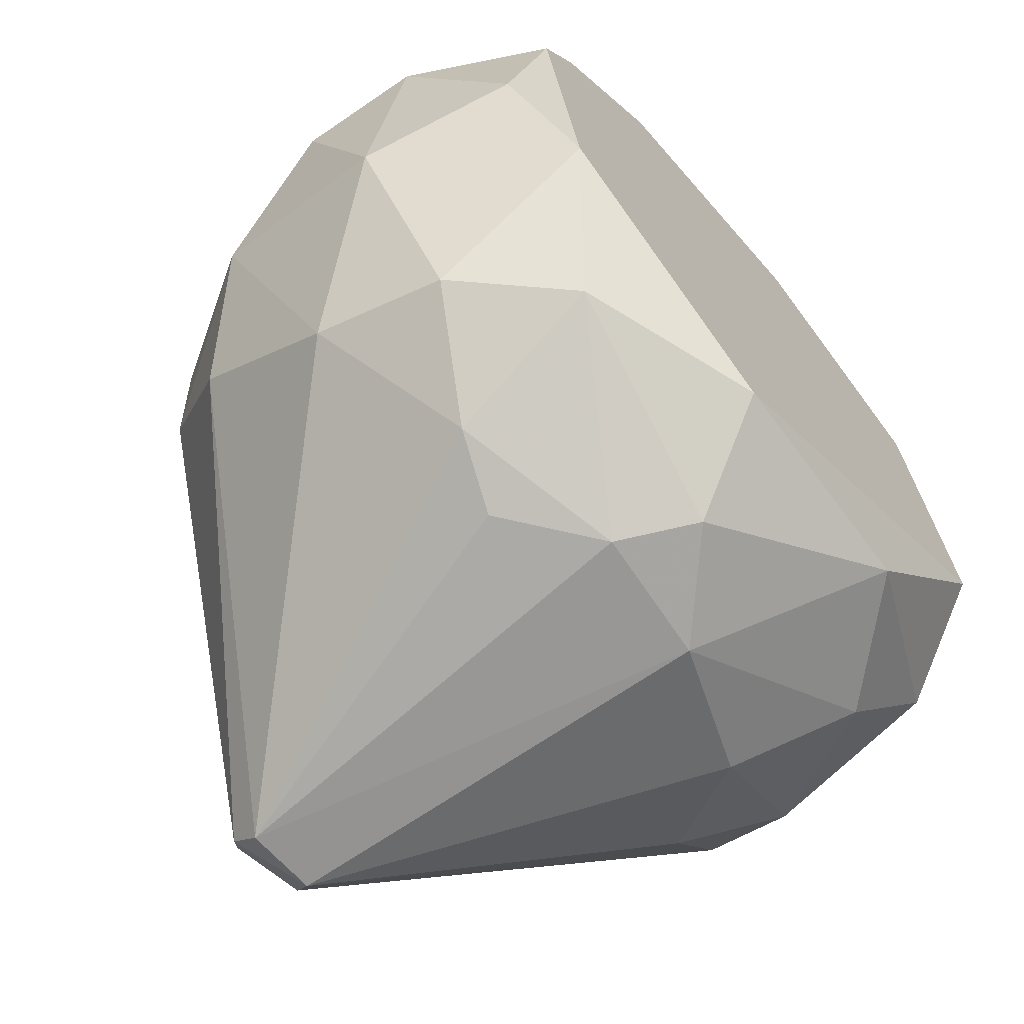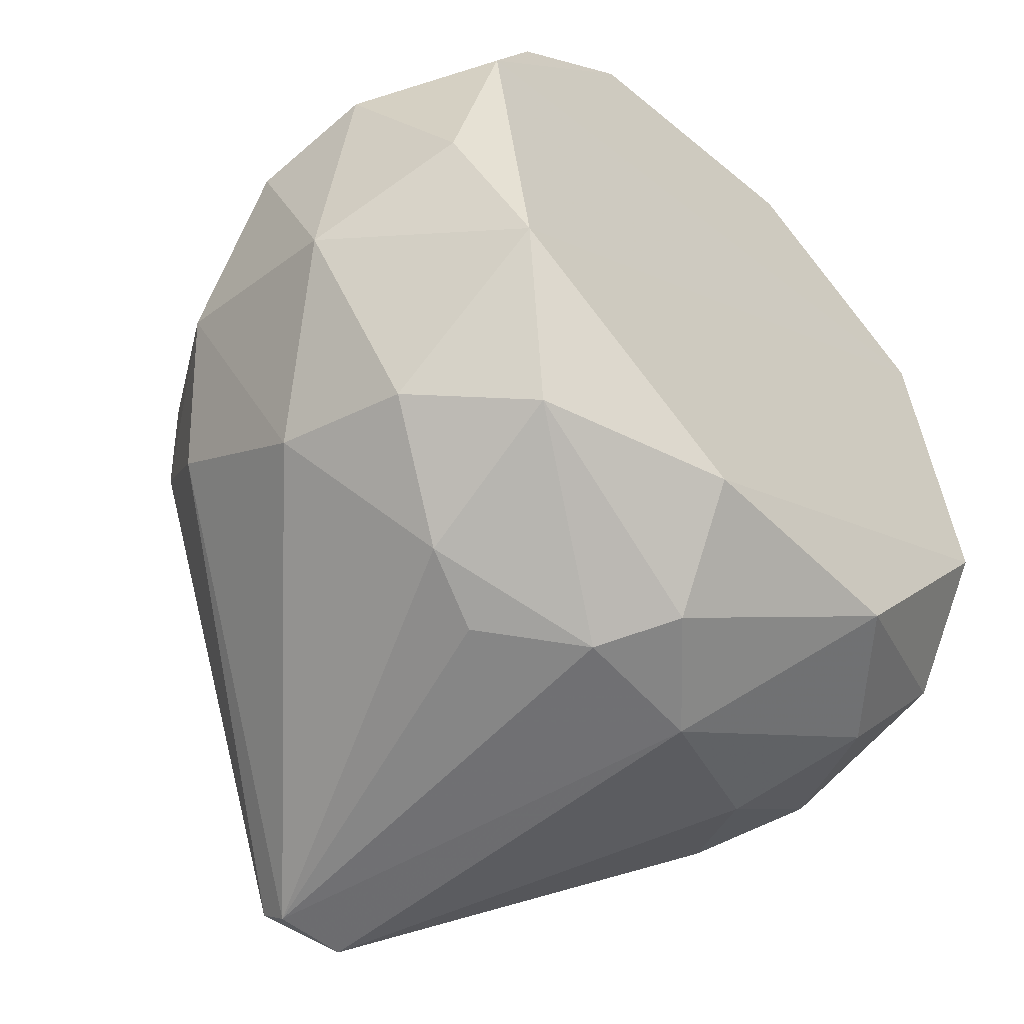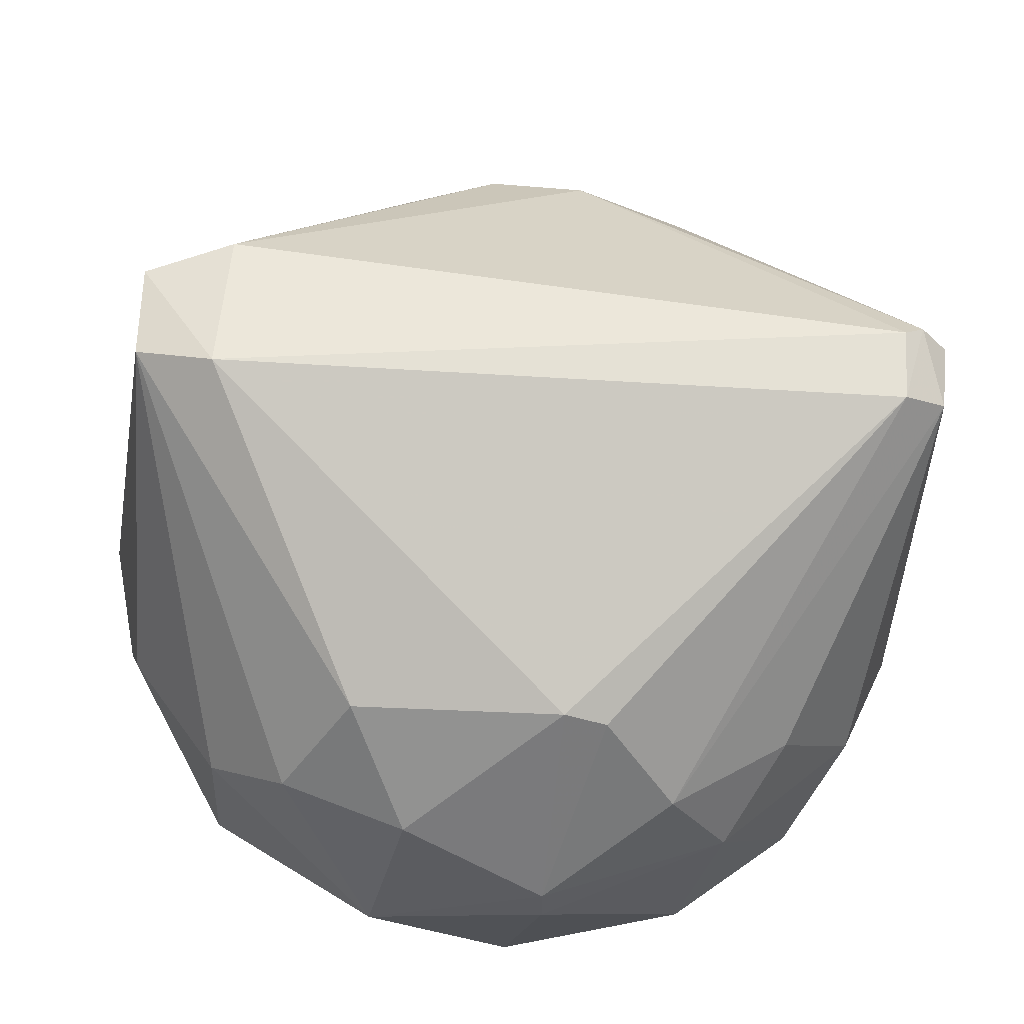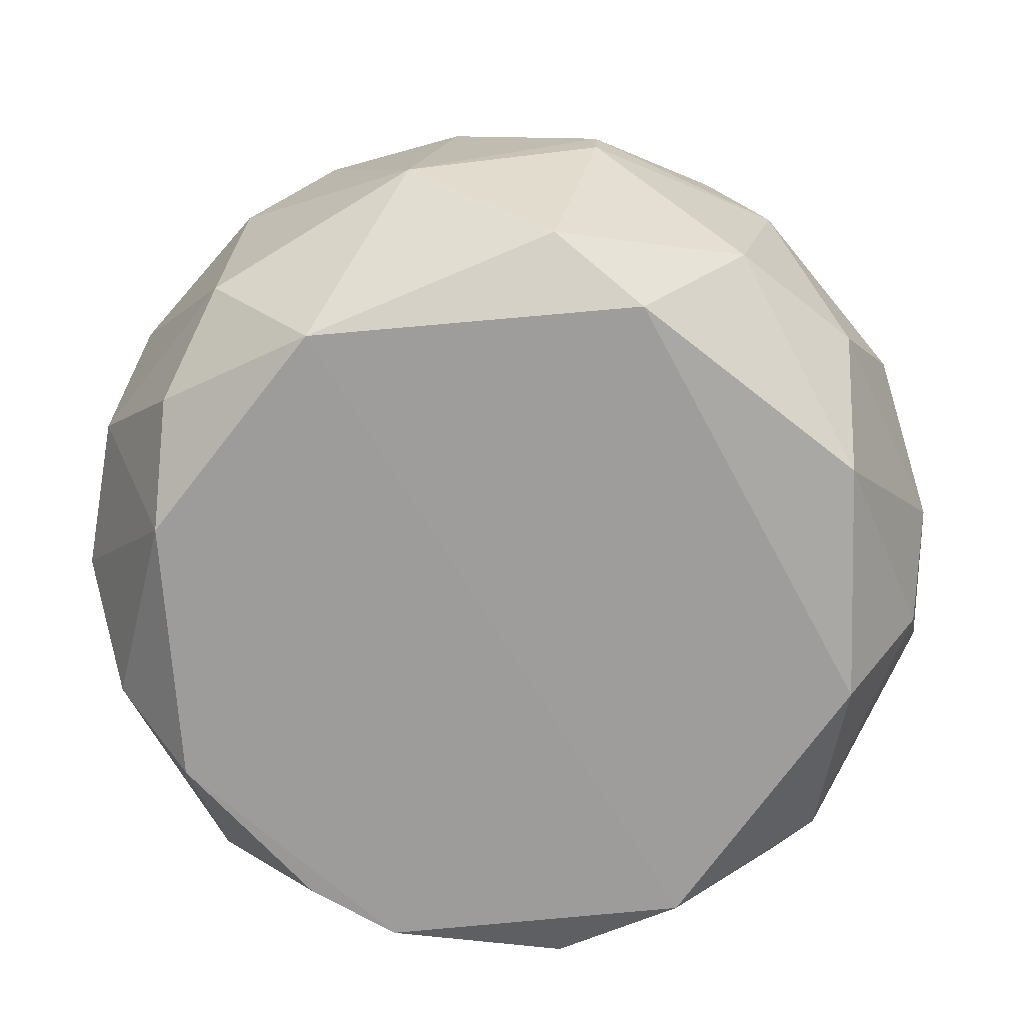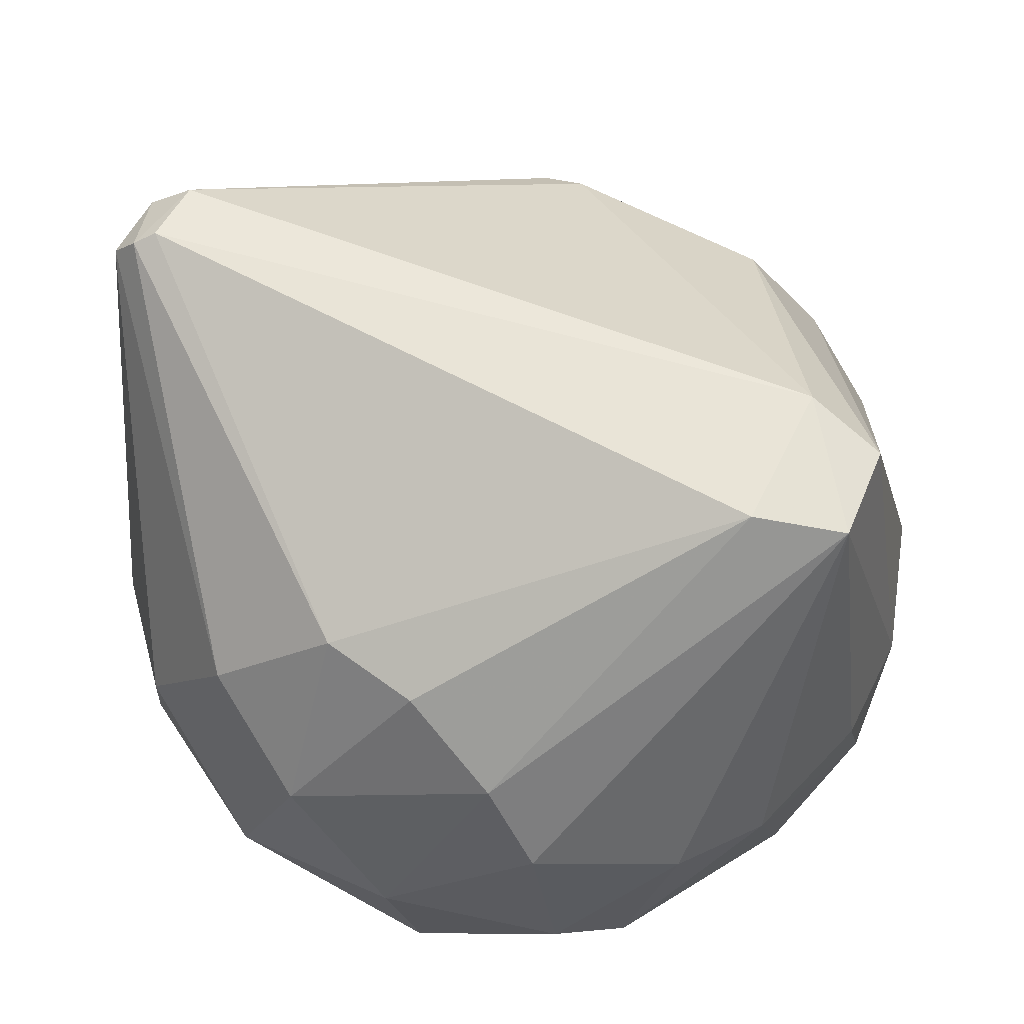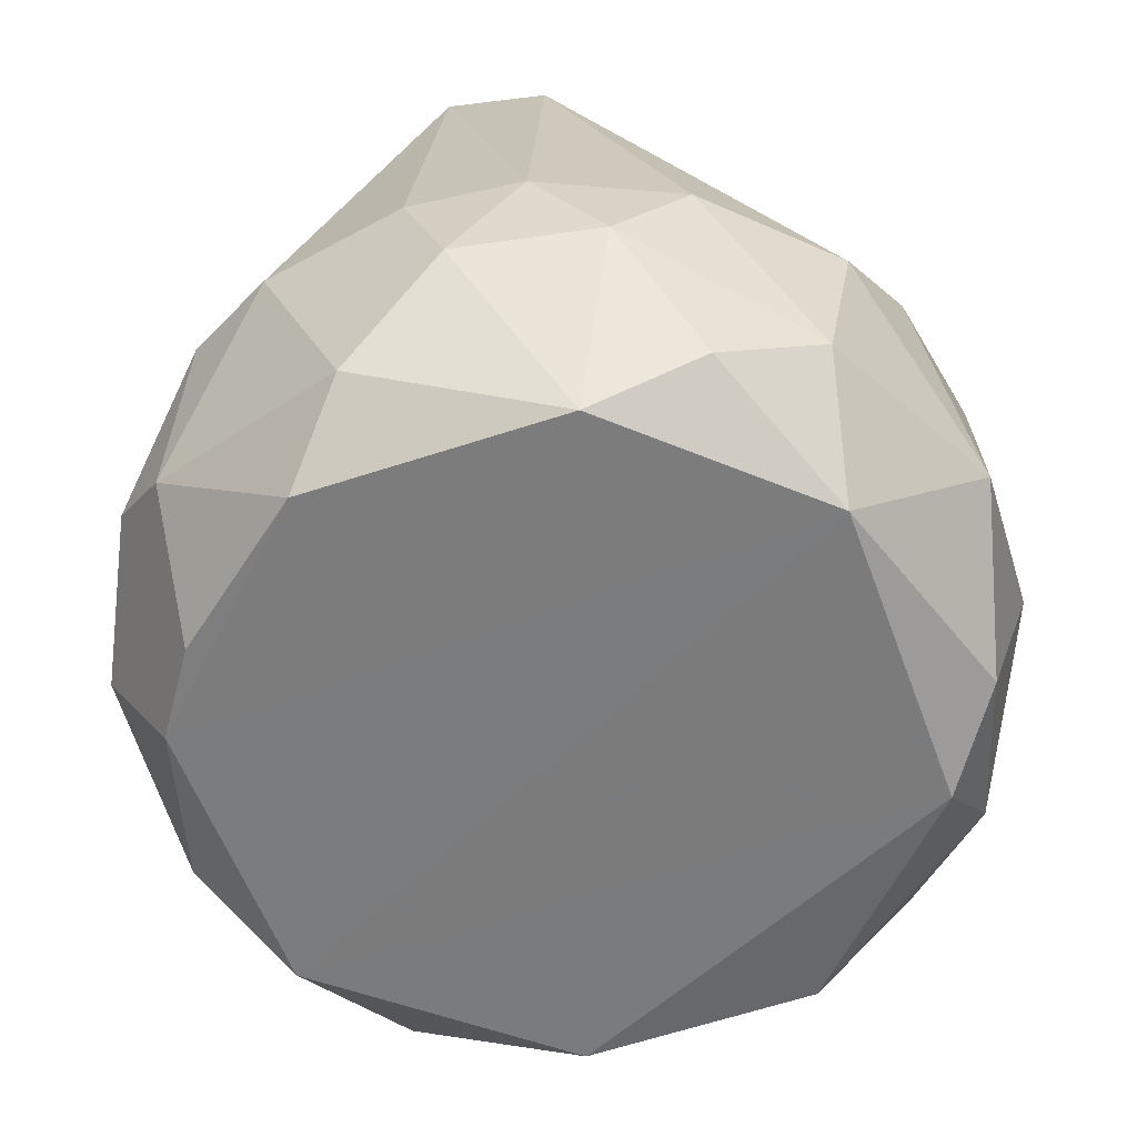
<metadata>
{"format":"obj","ext":"obj","renderer":"f3d","projection":"perspective","resolution":1024,"background":"white","views":[{"elev":-67.2,"azim":130.1,"up":"+Y"},{"elev":-54.0,"azim":136.2,"up":"+Y"},{"elev":55.2,"azim":-85.3,"up":"+Z"},{"elev":-70.3,"azim":-92.5,"up":"+Z"},{"elev":60.7,"azim":116.1,"up":"+Z"},{"elev":-58.5,"azim":-167.6,"up":"+Z"}]}
</metadata>
<code>
v 0.07888 0.05046 -0.1065
v -0.1112 -0.01637 -0.04739
v -0.1113 -0.01638 -0.03618
v 0.03819 -0.1054 -0.04348
v 0.0122 0.09917 0.06448
v 0.01224 -0.1061 0.06099
v 0.1085 -0.01253 -0.01381
v -0.07352 0.05449 -0.107
v -0.0434 -0.08291 -0.1027
v -0.03253 0.1105 -0.0585
v -0.08686 0.03524 0.0154
v 0.07936 -0.04616 -0.107
v 0.07481 0.08711 -0.02858
v -0.05449 -0.09771 -0.04342
v -0.08388 0.07615 -0.02859
v -0.01008 -0.1017 0.06046
v 0.08542 0.01325 0.02647
v 0.03085 0.1029 -0.08827
v -0.01838 0.07622 0.06818
v 0.08965 -0.06787 -0.03228
v 0.1094 0.02471 -0.0735
v -0.08706 -0.03073 0.01548
v -0.08447 -0.02743 -0.1068
v 0.004767 -0.1059 -0.08091
v -0.09132 -0.06421 -0.03598
v 0.09717 0.05402 -0.01383
v -0.02123 0.09145 -0.1067
v -0.107 0.03211 -0.06594
v 0.01594 0.114 -0.03237
v -0.0136 0.09745 0.06298
v 0.02047 0.07622 0.06818
v -0.006346 -0.1124 0.05277
v 0.109 -0.03121 -0.06216
v 0.06008 -0.0826 -0.09131
v 0.0927 -0.0417 0.004432
v -0.07661 0.07994 -0.07668
v 0.01592 -0.08698 -0.1068
v 0.08247 0.07629 -0.07302
v -0.09209 -0.05358 -0.08083
v -0.106 0.02074 -0.01384
v 0.08164 -0.01238 0.03007
v -0.09946 -0.005121 -0.09568
v -0.01766 -0.1099 -0.0586
v 0.01218 -0.113 0.05314
v 0.09757 -0.01625 -0.09917
v -0.05101 0.1027 -0.03236
v 0.0531 0.1027 -0.03236
v -0.08703 -0.01972 0.01913
v -0.09463 -0.04921 -0.01018
v 0.0824 -0.07535 -0.06558
v 0.04554 0.08386 -0.1065
v 0.05661 -0.09772 -0.05083
v 0.09264 0.03887 0.008078
v -0.09513 0.05407 -0.01382
v -0.01389 0.1143 -0.0324
v 0.1135 0.0173 -0.0437
v -0.06944 -0.08305 -0.07315
v 0.008428 -0.1013 0.06385
v 0.09752 0.06166 -0.0583
v 0.004786 0.1148 -0.06243
v 0.01601 -0.1099 -0.06235
v -0.07247 -0.07858 -0.01387
v -0.05083 0.09125 -0.09162
v 0.09027 0.0283 -0.1067
f 27 51 64
f 8 12 23
f 3 2 25
f 13 5 26
f 2 3 28
f 19 5 30
f 11 19 30
f 5 19 31
f 6 16 32
f 7 20 33
f 20 7 35
f 8 28 36
f 28 15 36
f 23 12 37
f 9 23 37
f 24 9 37
f 12 34 37
f 34 24 37
f 21 1 38
f 23 9 39
f 25 2 39
f 28 3 40
f 7 17 41
f 17 31 41
f 6 35 41
f 35 7 41
f 8 23 42
f 2 28 42
f 28 8 42
f 39 2 42
f 23 39 42
f 9 24 43
f 32 14 43
f 32 43 44
f 6 32 44
f 35 6 44
f 20 35 44
f 33 12 45
f 21 33 45
f 15 30 46
f 10 36 46
f 36 15 46
f 5 13 47
f 29 5 47
f 38 18 47
f 13 38 47
f 19 11 48
f 16 19 48
f 3 22 48
f 22 16 48
f 11 40 48
f 40 3 48
f 22 3 49
f 16 22 49
f 3 25 49
f 32 16 49
f 33 20 50
f 12 33 50
f 34 12 50
f 27 18 51
f 38 1 51
f 18 38 51
f 44 4 52
f 20 44 52
f 50 20 52
f 34 50 52
f 17 7 53
f 26 5 53
f 5 31 53
f 31 17 53
f 15 28 54
f 30 15 54
f 11 30 54
f 40 11 54
f 28 40 54
f 5 29 55
f 30 5 55
f 10 46 55
f 46 30 55
f 7 33 56
f 33 21 56
f 53 7 56
f 26 53 56
f 14 25 57
f 39 9 57
f 25 39 57
f 9 43 57
f 43 14 57
f 16 6 58
f 19 16 58
f 31 19 58
f 41 31 58
f 6 41 58
f 13 26 59
f 38 13 59
f 21 38 59
f 56 21 59
f 26 56 59
f 27 10 60
f 18 27 60
f 29 47 60
f 47 18 60
f 55 29 60
f 10 55 60
f 24 34 61
f 43 24 61
f 44 43 61
f 4 44 61
f 52 4 61
f 34 52 61
f 25 14 62
f 14 32 62
f 49 25 62
f 32 49 62
f 27 8 63
f 10 27 63
f 36 10 63
f 8 36 63
f 12 8 64
f 1 21 64
f 8 27 64
f 45 12 64
f 21 45 64
f 51 1 64

</code>
